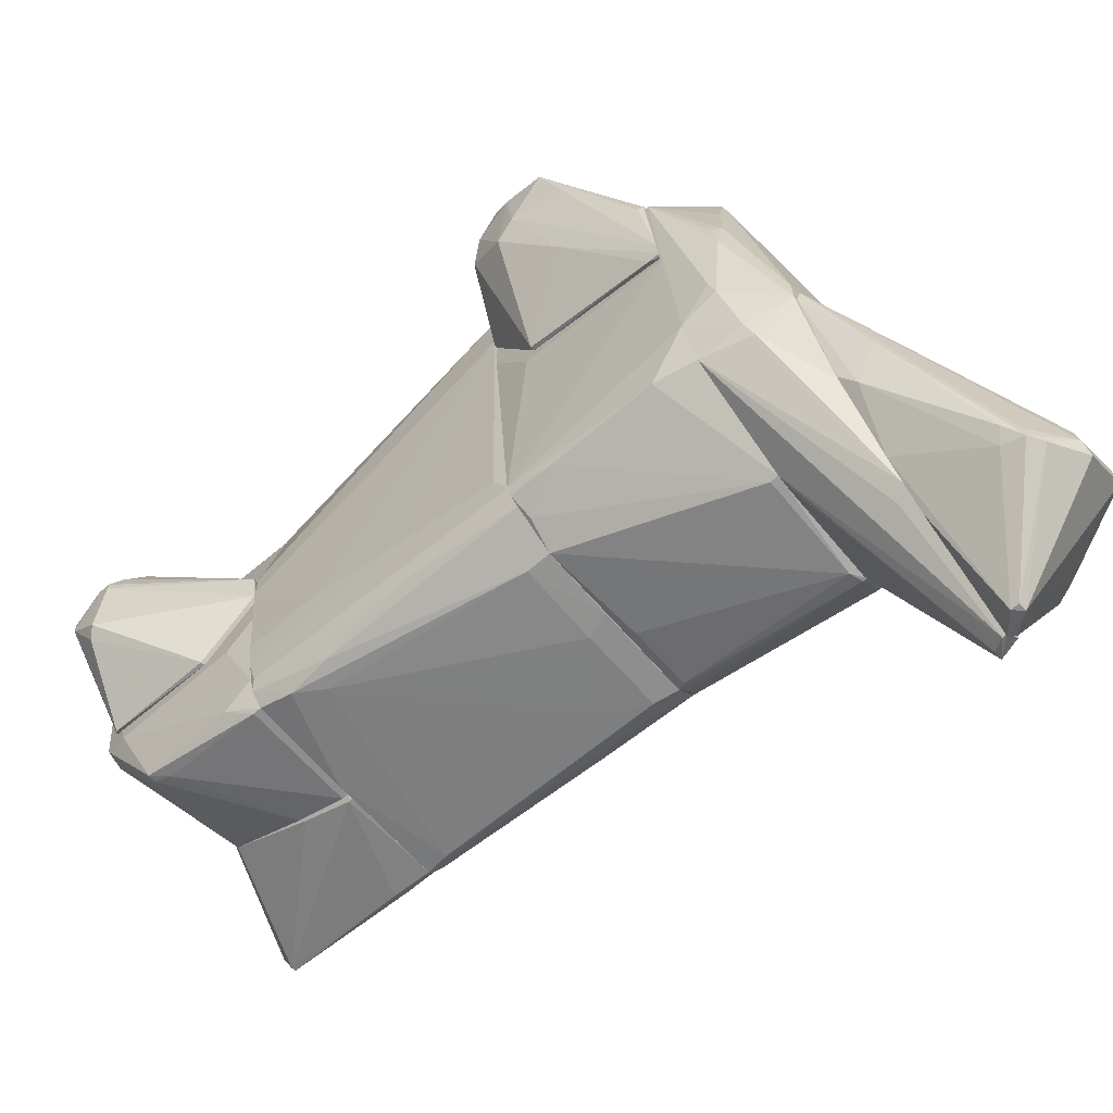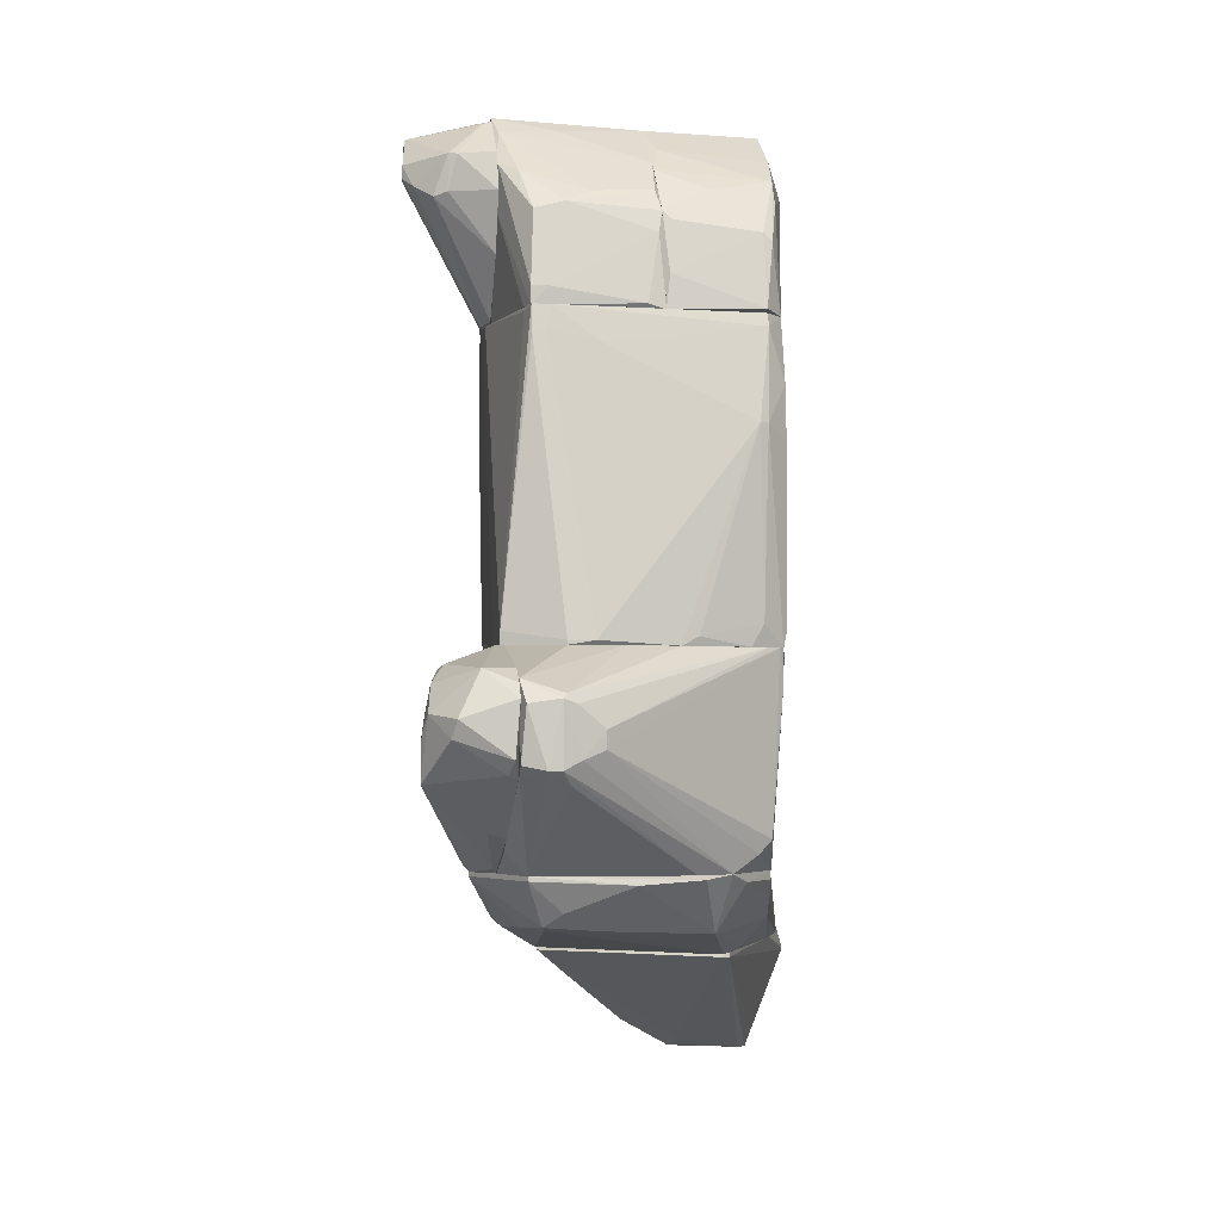
<metadata>
{"format":"obj","ext":"obj","renderer":"f3d","projection":"perspective","resolution":1024,"background":"white","views":[{"elev":-65.0,"azim":-48.9,"up":"+Z"},{"elev":-2.6,"azim":-9.3,"up":"+Y"}]}
</metadata>
<code>
o convex_0
v -1.592 2.518 2.828
v 0.1328 -1.86 -3.209
v 1.658 -1.86 -3.209
v -1.393 -1.86 3.491
v 1.857 2.85 2.164
v -1.857 2.85 -2.412
v 1.791 -1.86 2.562
v 1.857 2.85 -2.611
v -1.857 -1.86 -2.478
v -2.255 -1.86 3.093
v -2.189 2.85 0.6383
v 1.99 -1.86 -2.876
v 1.393 1.257 2.894
v 2.057 2.85 0.7046
v -1.592 2.319 -2.744
v -1.791 2.85 2.761
v -0.9946 -1.86 -3.142
v 0.4646 -1.727 3.225
v 1.99 -1.86 -0.2897
v -2.056 1.656 -1.351
v 1.592 2.85 2.495
v -2.255 -1.86 2.297
v 1.99 2.85 -1.948
v 1.725 2.451 -2.744
v 1.924 -0.3338 2.098
v 0.2653 -1.461 -3.209
v 1.857 1.059 2.495
v -0.9946 -1.793 3.491
v -2.189 2.85 0.174
v -1.924 -1.66 -2.081
v -0.06643 2.85 -2.678
v -1.658 -1.86 -2.744
v 1.924 -1.793 1.566
v 1.26 -1.86 2.894
v -2.255 -1.66 3.093
v -1.99 2.85 -1.815
v 1.592 -1.461 -3.209
v -1.658 1.589 -2.744
v -0.9946 -1.461 -3.142
v 2.057 2.783 0.1077
v 1.99 -0.2675 -2.744
v -1.658 2.85 -2.611
v 1.592 2.65 2.562
v -1.326 1.854 -2.81
v 1.526 1.257 2.828
v 1.857 -1.594 2.495
v -0.7958 2.319 2.828
v 0.1991 -1.86 3.292
v 1.459 -1.528 2.828
v 1.791 -1.196 -3.075
v 2.057 2.451 0.5721
v 1.99 2.783 1.368
v 1.924 2.717 -2.545
v -1.857 2.783 2.496
v -1.791 2.451 2.828
v 1.857 1.854 2.429
v -1.791 -0.1347 -2.611
v 1.791 2.85 -2.678
v -1.924 2.783 -2.213
v -1.99 -0.002413 -1.749
v -1.393 -1.793 3.491
v -1.525 2.85 2.761
v 1.326 -0.8644 -3.142
v -2.056 2.85 -1.351
f 36 20 64
f 2 3 4
f 4 3 7
f 6 5 8
f 2 4 9
f 9 4 10
f 5 6 11
f 7 3 12
f 8 5 14
f 5 11 16
f 2 9 17
f 7 12 19
f 5 16 21
f 9 10 22
f 8 14 23
f 3 2 26
f 11 6 29
f 20 22 29
f 9 22 30
f 6 8 31
f 24 15 31
f 17 9 32
f 7 19 33
f 4 7 34
f 10 4 35
f 22 10 35
f 11 29 35
f 29 22 35
f 29 6 36
f 3 26 37
f 6 15 38
f 17 32 38
f 2 17 39
f 26 2 39
f 38 15 39
f 17 38 39
f 23 14 40
f 23 40 41
f 40 12 41
f 15 6 42
f 6 31 42
f 31 15 42
f 5 21 43
f 15 24 44
f 26 39 44
f 39 15 44
f 7 27 45
f 43 13 45
f 27 7 46
f 25 27 46
f 7 33 46
f 33 25 46
f 1 28 47
f 28 13 47
f 13 43 47
f 18 13 48
f 28 4 48
f 13 28 48
f 4 34 48
f 34 18 48
f 13 18 49
f 34 7 49
f 18 34 49
f 7 45 49
f 45 13 49
f 12 3 50
f 3 37 50
f 41 12 50
f 19 12 51
f 14 25 51
f 33 19 51
f 25 33 51
f 12 40 51
f 40 14 51
f 14 5 52
f 25 14 52
f 27 25 52
f 8 23 53
f 23 41 53
f 50 8 53
f 41 50 53
f 16 11 54
f 35 16 54
f 11 35 54
f 1 16 55
f 16 35 55
f 5 43 56
f 45 27 56
f 43 45 56
f 52 5 56
f 27 52 56
f 9 6 57
f 32 9 57
f 6 38 57
f 38 32 57
f 31 8 58
f 24 31 58
f 37 24 58
f 8 50 58
f 50 37 58
f 6 9 59
f 36 6 59
f 36 59 60
f 22 20 60
f 9 30 60
f 30 22 60
f 20 36 60
f 59 9 60
f 28 1 61
f 4 28 61
f 35 4 61
f 1 55 61
f 55 35 61
f 16 1 62
f 21 16 62
f 43 21 62
f 1 47 62
f 47 43 62
f 24 37 63
f 37 26 63
f 44 24 63
f 26 44 63
f 20 29 64
f 29 36 64
o convex_1
v -0.5302 -6.305 -3.341
v 3.251 -6.57 -3.871
v 3.251 -6.637 -3.871
v 1.526 -6.305 0.108
v 1.526 -8.295 -4.867
v 2.256 -6.305 -6.525
v 2.653 -8.229 -4.005
v -1.128 -6.371 -1.551
v 0.7963 -7.897 -5.398
v 1.924 -6.703 -6.659
v 3.118 -6.305 -3.607
v 1.526 -8.096 -4.071
v 3.118 -6.769 -4.933
v 1.393 -6.371 0.108
v 0.2657 -6.305 -4.535
v 1.725 -8.295 -4.999
v 2.056 -6.703 -6.659
v -1.128 -6.305 -1.684
v 2.653 -8.229 -4.137
v 2.587 -6.305 -5.995
v 2.521 -8.229 -3.938
v 1.526 -6.371 0.108
v 0.7299 -7.565 -5.331
v -0.3977 -6.504 -3.606
v 1.924 -6.57 -6.659
v 1.062 -8.029 -5.331
v 2.72 -6.305 -2.48
v 2.72 -7.963 -3.871
v -0.4637 -6.902 -3.01
v 3.184 -6.57 -4.469
v 3.052 -7.035 -4.8
v 1.592 -8.229 -4.403
v 0.7963 -7.897 -5.198
v 0.8627 -6.305 -5.265
v 2.388 -6.371 -6.392
v 0.5974 -7.698 -5.132
f 93 88 100
f 65 68 70
f 70 68 75
f 68 72 78
f 72 76 78
f 65 70 79
f 71 69 80
f 68 65 82
f 72 68 82
f 67 71 83
f 71 80 83
f 80 81 83
f 70 75 84
f 69 71 85
f 78 76 85
f 78 85 86
f 68 78 86
f 85 71 86
f 74 73 87
f 79 87 88
f 65 79 88
f 82 65 88
f 81 74 89
f 70 81 89
f 74 87 89
f 87 79 89
f 69 73 90
f 73 74 90
f 80 69 90
f 74 81 90
f 81 80 90
f 67 66 91
f 66 75 91
f 75 68 91
f 86 67 91
f 68 86 91
f 71 67 92
f 67 86 92
f 86 71 92
f 72 82 93
f 82 88 93
f 66 67 94
f 75 66 94
f 67 77 94
f 84 75 94
f 77 84 94
f 77 67 95
f 81 77 95
f 67 83 95
f 83 81 95
f 72 69 96
f 76 72 96
f 69 85 96
f 85 76 96
f 69 72 97
f 73 69 97
f 72 93 97
f 93 73 97
f 79 70 98
f 70 89 98
f 89 79 98
f 81 70 99
f 77 81 99
f 70 84 99
f 84 77 99
f 87 73 100
f 88 87 100
f 73 93 100
o convex_2
v -2.056 -5.708 0.3062
v 3.052 -6.238 -3.407
v 3.052 -6.305 -3.407
v 0.9948 -4.978 2.893
v 0.000414 -4.978 -3.872
v 0.6637 -6.305 -5
v 1.393 -6.305 0.3721
v 2.189 -4.978 -3.341
v -1.857 -4.978 2.96
v 2.52 -6.039 -6.393
v -1.658 -4.978 -2.677
v -1.194 -6.305 -1.683
v -1.592 -5.708 2.495
v 1.725 -4.978 1.965
v 0.8623 -5.84 2.296
v -2.521 -4.978 1.633
v -1.592 -5.708 -2.545
v 1.857 -5.708 1.169
v 2.255 -6.305 -6.46
v 2.322 -4.978 -1.75
v 1.592 -4.978 -4.07
v -1.923 -5.575 -1.683
v -0.3312 -5.111 3.026
v -1.194 -6.305 -1.285
v -0.5303 -6.305 -3.407
v -1.923 -4.978 -1.948
v -1.923 -5.84 0.439
v -1.525 -5.774 2.23
v 3.052 -6.238 -3.739
v -2.521 -5.045 1.633
v 1.658 -6.172 0.3721
v 2.587 -6.305 -6.061
v 1.725 -5.111 1.965
v -1.459 -5.774 -2.743
v 2.255 -6.238 -6.46
v 0.5972 -5.045 3.027
v 2.654 -6.305 -2.281
v -0.7294 -5.774 2.429
v 1.924 -4.978 0.9032
v -1.989 -5.774 -0.1581
v -1.857 -5.045 2.96
v 2.388 -6.039 -6.393
v -1.79 -5.774 1.5
v -0.1321 -4.978 -3.805
v 1.326 -6.305 0.3721
v 0.6637 -6.106 -5
v 1.26 -5.111 2.562
v 1.791 -5.376 1.633
v 2.255 -4.978 -2.876
v 0.5306 -6.305 -4.866
v 2.919 -5.973 -3.142
v -1.326 -5.509 2.695
v -1.989 -5.509 -1.418
v -1.459 -5.907 1.368
f 145 128 154
f 106 103 107
f 105 104 108
f 104 105 109
f 109 105 111
f 106 107 112
f 103 102 114
f 108 104 114
f 109 111 116
f 103 106 119
f 108 114 120
f 105 108 121
f 108 110 121
f 117 112 122
f 112 107 124
f 106 112 125
f 116 111 126
f 111 117 126
f 117 122 126
f 112 124 127
f 102 103 129
f 110 108 129
f 109 116 130
f 116 126 130
f 101 127 130
f 115 107 131
f 118 115 131
f 103 119 132
f 119 110 132
f 129 103 132
f 110 129 132
f 103 114 133
f 117 111 134
f 112 117 134
f 125 112 134
f 119 106 135
f 110 119 135
f 104 109 136
f 115 104 136
f 109 123 136
f 123 115 136
f 107 103 137
f 103 118 137
f 131 107 137
f 118 131 137
f 115 123 138
f 113 128 138
f 114 102 139
f 120 114 139
f 122 112 140
f 127 101 140
f 112 127 140
f 101 130 140
f 123 109 141
f 109 130 141
f 130 113 141
f 105 121 142
f 121 110 142
f 110 135 142
f 127 124 143
f 128 113 143
f 113 130 143
f 130 127 143
f 111 105 144
f 135 111 144
f 105 142 144
f 142 135 144
f 107 115 145
f 124 107 145
f 115 138 145
f 138 128 145
f 106 111 146
f 135 106 146
f 111 135 146
f 114 104 147
f 104 115 147
f 133 114 147
f 133 147 148
f 118 103 148
f 115 118 148
f 103 133 148
f 147 115 148
f 108 120 149
f 129 108 149
f 111 106 150
f 106 125 150
f 134 111 150
f 125 134 150
f 102 129 151
f 139 102 151
f 120 139 151
f 149 120 151
f 129 149 151
f 113 138 152
f 138 123 152
f 123 141 152
f 141 113 152
f 126 122 153
f 130 126 153
f 122 140 153
f 140 130 153
f 143 124 154
f 128 143 154
f 124 145 154
o convex_3
v -2.189 -2.391 4.685
v -2.256 -4.978 0.3075
v -2.256 -4.778 0.3075
v -3.383 -3.055 3.955
v -2.256 -2.59 0.772
v -2.189 -4.447 3.358
v -3.118 -2.192 3.292
v -3.383 -3.718 3.822
v -2.189 -1.86 2.165
v -3.25 -2.789 2.894
v -2.256 -3.386 4.818
v -2.521 -4.978 1.767
v -2.985 -2.855 4.685
v -2.189 -4.978 0.3075
v -2.653 -2.192 4.419
v -2.322 -1.86 3.093
v -3.25 -2.391 3.756
v -2.256 -4.912 2.298
v -3.184 -3.983 3.093
v -2.189 -2.59 0.772
v -2.189 -3.651 4.552
v -3.317 -3.121 3.159
v -3.051 -2.126 3.491
v -2.256 -1.86 2.165
v -2.189 -2.192 4.353
v -2.587 -4.912 1.634
v -2.189 -4.978 2.099
v -2.189 -2.59 4.818
v -2.455 -4.381 3.358
v -3.051 -3.121 4.552
v -3.317 -2.789 4.154
v -2.322 -3.585 4.619
v -2.322 -4.978 0.5066
v -2.852 -3.651 1.833
v -2.189 -1.86 3.093
f 169 179 189
f 155 160 163
f 161 159 164
f 156 157 168
f 163 160 168
f 166 156 168
f 164 158 171
f 161 164 171
f 162 166 172
f 157 159 174
f 159 163 174
f 168 157 174
f 163 168 174
f 160 155 175
f 162 158 176
f 158 164 176
f 173 162 176
f 169 170 177
f 161 171 177
f 171 169 177
f 159 161 178
f 163 159 178
f 170 163 178
f 161 177 178
f 177 170 178
f 155 163 179
f 169 155 179
f 166 162 180
f 162 173 180
f 168 160 181
f 166 168 181
f 160 172 181
f 172 166 181
f 167 165 182
f 155 169 182
f 169 167 182
f 175 155 182
f 165 175 182
f 172 160 183
f 162 172 183
f 165 167 184
f 184 167 185
f 158 162 185
f 167 169 185
f 171 158 185
f 169 171 185
f 162 184 185
f 160 175 186
f 175 165 186
f 183 160 186
f 162 183 186
f 184 162 186
f 165 184 186
f 156 166 187
f 173 176 187
f 166 180 187
f 180 173 187
f 157 156 188
f 159 157 188
f 164 159 188
f 176 164 188
f 156 187 188
f 187 176 188
f 163 170 189
f 170 169 189
f 179 163 189
o convex_4
v -2.189 -1.86 1.5
v 2.256 -4.778 -1.483
v 2.256 -4.978 -1.483
v -1.061 -2.988 4.751
v -1.923 -4.978 -1.948
v 1.99 -1.86 -2.877
v 1.791 -1.86 2.562
v 0.9948 -4.978 2.893
v -1.791 -1.86 -2.611
v 1.658 -4.978 -4.005
v -2.189 -4.646 3.027
v -2.189 -2.325 4.619
v -0.1325 -4.978 -3.805
v -0.9948 -1.86 -3.142
v 1.592 -4.514 2.694
v -1.857 -3.518 4.951
v -1.857 -4.978 2.96
v -2.189 -4.978 0.1748
v -1.393 -1.86 3.556
v 2.189 -4.978 -3.341
v 1.592 -1.993 -3.275
v -1.791 -4.314 -2.678
v 1.858 -4.978 1.367
v 1.99 -1.86 -0.2232
v -1.592 -2.524 4.883
v -1.857 -1.86 -2.479
v -2.189 -3.452 4.817
v 0.4645 -4.978 3.092
v 1.858 -1.927 2.296
v -2.189 -2.457 0.5719
v -2.189 -1.86 3.092
v 1.459 -4.845 -4.005
v -1.658 -4.978 -2.678
v 0.1991 -1.86 3.292
v -1.393 -3.386 4.883
v 2.256 -4.514 -1.55
v -1.791 -2.59 -2.678
v 0.5971 -1.993 -3.275
v -1.526 -3.718 4.751
v 2.256 -4.912 -2.744
v -0.9282 -4.978 3.092
v 1.725 -4.978 2.032
v -2.189 -4.978 2.163
v 1.725 -1.86 2.629
v 1.924 -1.86 1.5
v -2.122 -2.656 4.883
v 1.658 -1.86 -3.208
v -1.061 -3.253 4.751
v 2.056 -2.325 -1.284
v -0.1325 -4.845 -3.805
v 1.791 -2.325 2.562
v -0.5967 -1.86 3.49
v -1.459 -1.927 -2.876
v -1.658 -2.59 4.951
v 1.526 -1.86 2.761
v 2.189 -4.845 -3.341
v 2.056 -4.845 0.04157
v 1.791 -1.927 -3.142
v -2.189 -3.585 4.684
v -1.658 -3.518 4.951
v 1.393 -4.713 2.761
v -1.459 -2.656 4.883
v 1.658 -4.912 -4.005
f 247 245 252
f 195 190 196
f 194 192 197
f 190 195 198
f 192 194 199
f 190 200 201
f 199 194 202
f 198 195 203
f 194 197 206
f 200 190 207
f 194 206 207
f 196 190 208
f 192 199 209
f 197 192 212
f 195 196 213
f 190 198 215
f 194 207 215
f 211 194 215
f 201 200 216
f 206 197 217
f 192 191 218
f 207 190 219
f 190 215 219
f 215 207 219
f 190 201 220
f 208 190 220
f 201 208 220
f 199 202 221
f 202 194 222
f 194 211 222
f 211 202 222
f 196 208 223
f 191 192 225
f 218 191 225
f 202 211 226
f 215 198 226
f 211 215 226
f 221 203 227
f 210 221 227
f 205 206 228
f 192 209 229
f 225 192 229
f 195 225 229
f 206 217 230
f 228 206 230
f 217 228 230
f 197 212 231
f 206 200 232
f 200 207 232
f 207 206 232
f 196 223 233
f 213 196 234
f 196 218 234
f 225 213 234
f 218 225 234
f 201 216 235
f 216 205 235
f 203 195 236
f 227 203 236
f 210 227 236
f 193 224 237
f 224 197 237
f 204 233 237
f 233 193 237
f 195 213 238
f 225 195 238
f 213 225 238
f 221 202 239
f 203 221 239
f 202 226 239
f 218 196 240
f 212 218 240
f 204 231 240
f 231 212 240
f 196 233 240
f 233 204 240
f 208 201 241
f 201 214 241
f 223 208 241
f 214 223 241
f 198 203 242
f 226 198 242
f 203 239 242
f 239 226 242
f 214 201 243
f 235 205 243
f 201 235 243
f 223 214 244
f 193 233 244
f 233 223 244
f 209 199 245
f 229 209 245
f 195 229 245
f 212 192 246
f 192 218 246
f 218 212 246
f 236 195 247
f 195 245 247
f 200 206 248
f 206 205 248
f 216 200 248
f 205 216 248
f 217 197 249
f 197 224 249
f 205 228 249
f 228 217 249
f 224 243 249
f 243 205 249
f 197 231 250
f 231 204 250
f 237 197 250
f 204 237 250
f 224 193 251
f 214 243 251
f 243 224 251
f 244 214 251
f 193 244 251
f 199 221 252
f 221 210 252
f 210 236 252
f 245 199 252
f 236 247 252
o convex_5
v 0.1328 5.039 1.567
v 0.1995 2.85 -2.678
v 1.791 2.85 -2.678
v 0.1328 2.85 2.563
v 1.99 5.902 -0.754
v 1.857 2.85 2.164
v 0.1328 5.172 -1.55
v 1.924 5.636 -2.28
v 1.857 4.906 1.634
v 2.322 4.641 -0.1568
v 0.1328 5.835 0.5721
v 1.924 5.835 0.3731
v 1.99 2.85 -1.948
v 1.592 4.045 2.231
v 0.1328 4.31 2.231
v 0.1328 3.713 -2.413
v 2.057 2.85 0.7045
v 2.322 4.972 0.1073
v 1.857 5.835 -1.882
v 1.592 2.917 2.496
v 2.322 5.105 -0.3559
v 1.924 2.85 -2.479
v 0.1328 5.835 0.3069
v 0.1328 2.85 -2.612
v 1.99 5.902 -1.616
v 0.1995 3.381 2.496
v 1.857 4.508 1.832
v 1.857 5.636 -2.28
v 1.791 3.513 -2.612
v 0.8627 4.707 1.899
v 1.725 3.912 2.231
v 1.924 5.305 1.103
v 2.057 2.85 0.04117
v 2.322 4.641 0.04117
v 0.1995 2.917 -2.678
v 0.2657 5.437 1.103
v 0.1328 5.238 -1.417
v 1.924 3.381 -2.479
v 0.2657 4.177 2.297
f 267 278 291
f 254 255 256
f 256 255 258
f 256 253 259
f 259 253 263
f 257 263 264
f 258 255 265
f 253 256 267
f 256 259 268
f 258 265 269
f 256 258 272
f 257 264 273
f 270 262 273
f 264 270 273
f 265 255 274
f 262 265 274
f 273 262 274
f 259 263 275
f 263 257 275
f 254 256 276
f 256 268 276
f 260 271 277
f 257 273 277
f 273 260 277
f 275 257 277
f 271 275 277
f 267 256 278
f 256 272 278
f 272 266 278
f 258 270 279
f 270 261 279
f 268 259 280
f 271 260 280
f 259 271 280
f 260 255 281
f 280 260 281
f 261 253 282
f 266 261 282
f 267 266 282
f 253 267 282
f 261 266 283
f 272 258 283
f 266 272 283
f 279 261 283
f 258 279 283
f 264 263 284
f 261 270 284
f 270 264 284
f 265 262 285
f 262 269 285
f 269 265 285
f 258 269 286
f 269 262 286
f 270 258 286
f 262 270 286
f 255 254 287
f 254 276 287
f 276 268 287
f 268 280 287
f 281 255 287
f 280 281 287
f 253 261 288
f 263 253 288
f 261 284 288
f 284 263 288
f 271 259 289
f 259 275 289
f 275 271 289
f 255 260 290
f 260 273 290
f 274 255 290
f 273 274 290
f 266 267 291
f 278 266 291
o convex_6
v -2.123 2.85 0.1081
v -2.72 5.105 1.833
v -2.852 5.105 1.833
v -2.189 5.503 -0.8207
v -3.383 5.039 0.2408
v -2.123 5.835 0.7713
v -2.123 4.641 1.7
v -3.051 4.508 1.7
v -2.123 3.779 -0.8207
v -3.383 5.503 0.8377
v -2.256 2.85 0.5723
v -3.45 4.84 1.235
v -2.123 3.779 1.368
v -2.189 3.779 -0.8207
v -2.123 5.57 -0.7542
v -2.189 2.85 0.1081
v -3.383 5.503 0.6385
v -2.123 5.238 1.501
v -2.322 5.835 0.5723
v -2.123 2.917 0.7048
v -3.25 5.172 0.1081
v -2.852 4.575 1.766
v -3.45 4.84 1.103
v -3.45 5.039 1.235
v -2.256 5.769 0.904
v -3.317 4.707 1.435
f 315 303 317
f 292 297 298
f 297 292 300
f 292 298 304
f 300 292 305
f 295 300 305
f 300 295 306
f 297 300 306
f 292 302 307
f 305 292 307
f 296 305 307
f 306 295 308
f 293 298 309
f 298 297 309
f 301 297 310
f 297 306 310
f 308 301 310
f 306 308 310
f 302 292 311
f 299 302 311
f 292 304 311
f 304 299 311
f 305 296 312
f 295 305 312
f 308 295 312
f 296 308 312
f 293 294 313
f 298 293 313
f 294 299 313
f 304 298 313
f 299 304 313
f 302 303 314
f 307 302 314
f 296 307 314
f 294 301 315
f 308 296 315
f 301 308 315
f 314 303 315
f 296 314 315
f 294 293 316
f 301 294 316
f 297 301 316
f 293 309 316
f 309 297 316
f 299 294 317
f 302 299 317
f 303 302 317
f 294 315 317
o convex_7
v -1.857 4.906 1.832
v -1.658 2.85 -2.612
v -1.658 2.983 -2.612
v 0.1328 2.85 2.562
v 0.1328 5.172 -1.55
v 0.1328 2.85 -2.612
v -1.791 2.85 2.695
v -2.056 5.769 -0.9526
v 0.1328 5.835 0.5721
v -2.123 2.85 -0.5547
v -1.791 4.972 -2.213
v -2.123 5.902 0.7051
v 0.1328 4.31 2.231
v -2.123 4.31 1.567
v -1.724 4.243 2.43
v -1.924 2.85 -2.147
v 0.0663 3.779 -2.412
v -2.123 5.371 -1.085
v -1.791 5.769 -1.085
v 0.0663 4.641 2.031
v -2.123 2.85 0.771
v 0.1328 5.835 0.3061
v -2.123 5.039 1.567
v -0.1326 2.917 2.629
v -1.924 5.835 -0.8202
v 0.1328 5.172 1.434
v -2.123 3.315 -1.019
v -1.791 3.116 2.695
v -1.658 4.972 -2.213
v -1.26 4.376 2.363
v 0.1328 2.983 -2.612
v -1.857 3.381 -2.346
v 0.0663 3.978 2.363
v -2.056 5.636 1.037
v -1.526 3.116 2.695
v -1.194 5.702 0.904
v -1.857 2.85 2.43
v -1.592 4.707 -2.28
v -0.8625 4.574 2.164
v -1.658 5.039 -2.147
f 322 346 357
f 319 320 323
f 321 319 323
f 322 321 323
f 319 321 324
f 321 322 326
f 319 324 327
f 321 326 330
f 329 327 331
f 319 327 333
f 325 328 335
f 329 325 335
f 327 329 335
f 328 325 336
f 327 324 338
f 331 327 338
f 326 322 339
f 329 326 339
f 322 336 339
f 331 324 340
f 329 331 340
f 332 318 340
f 324 321 341
f 325 329 342
f 336 325 342
f 329 339 342
f 339 336 342
f 330 326 343
f 337 330 343
f 333 327 344
f 327 335 344
f 335 333 344
f 340 324 345
f 332 340 345
f 322 334 346
f 318 332 347
f 330 337 347
f 323 320 348
f 322 323 348
f 334 322 348
f 320 319 349
f 328 320 349
f 319 333 349
f 335 328 349
f 333 335 349
f 321 330 350
f 341 321 350
f 330 347 350
f 340 318 351
f 329 340 351
f 324 341 352
f 345 324 352
f 332 345 352
f 347 332 352
f 341 350 352
f 350 347 352
f 326 329 353
f 343 326 353
f 329 351 353
f 351 343 353
f 324 331 354
f 338 324 354
f 331 338 354
f 320 328 355
f 328 346 355
f 346 334 355
f 348 320 355
f 334 348 355
f 337 343 356
f 318 347 356
f 347 337 356
f 351 318 356
f 343 351 356
f 336 322 357
f 328 336 357
f 346 328 357

</code>
